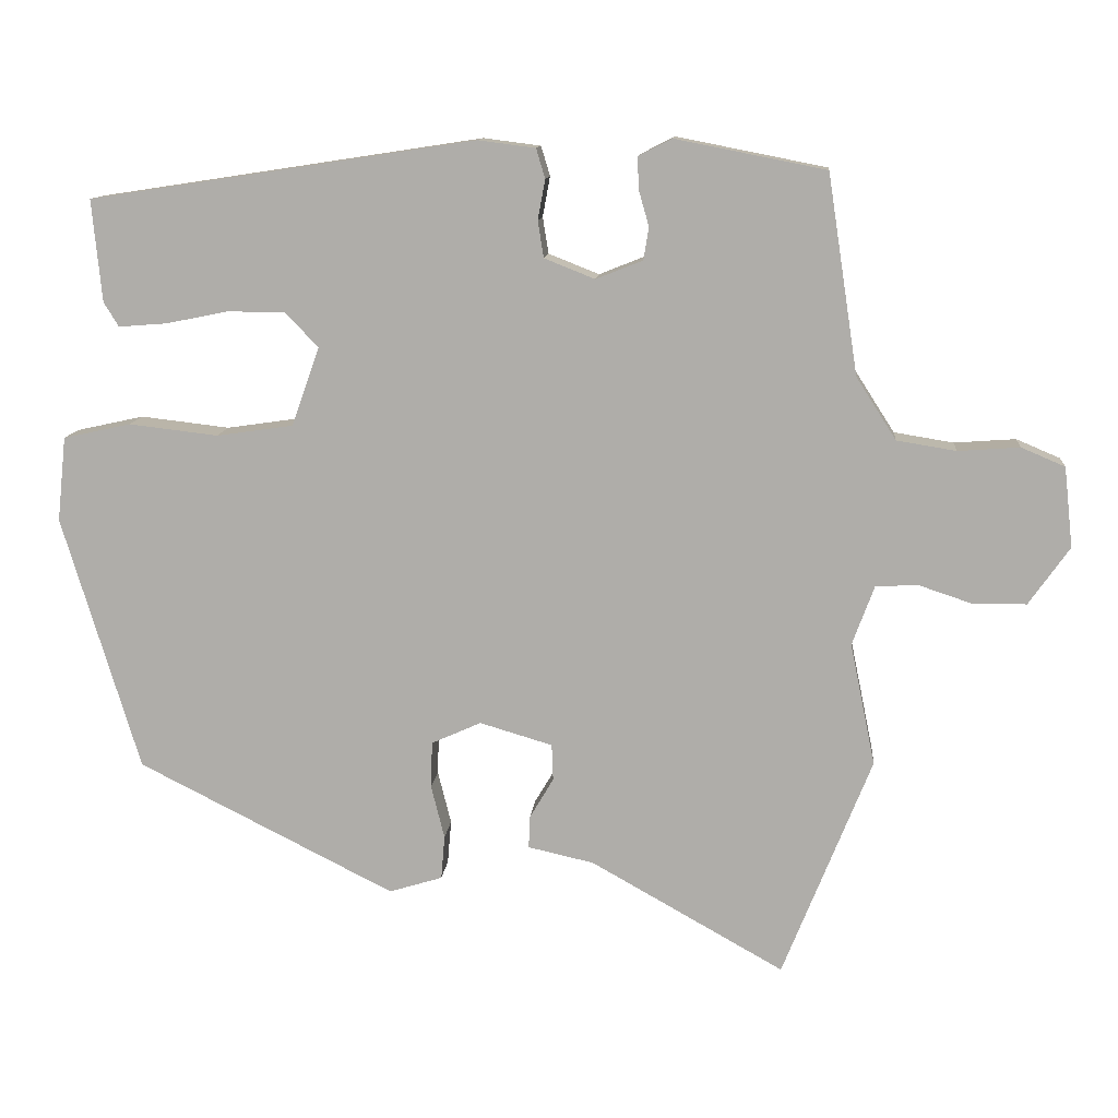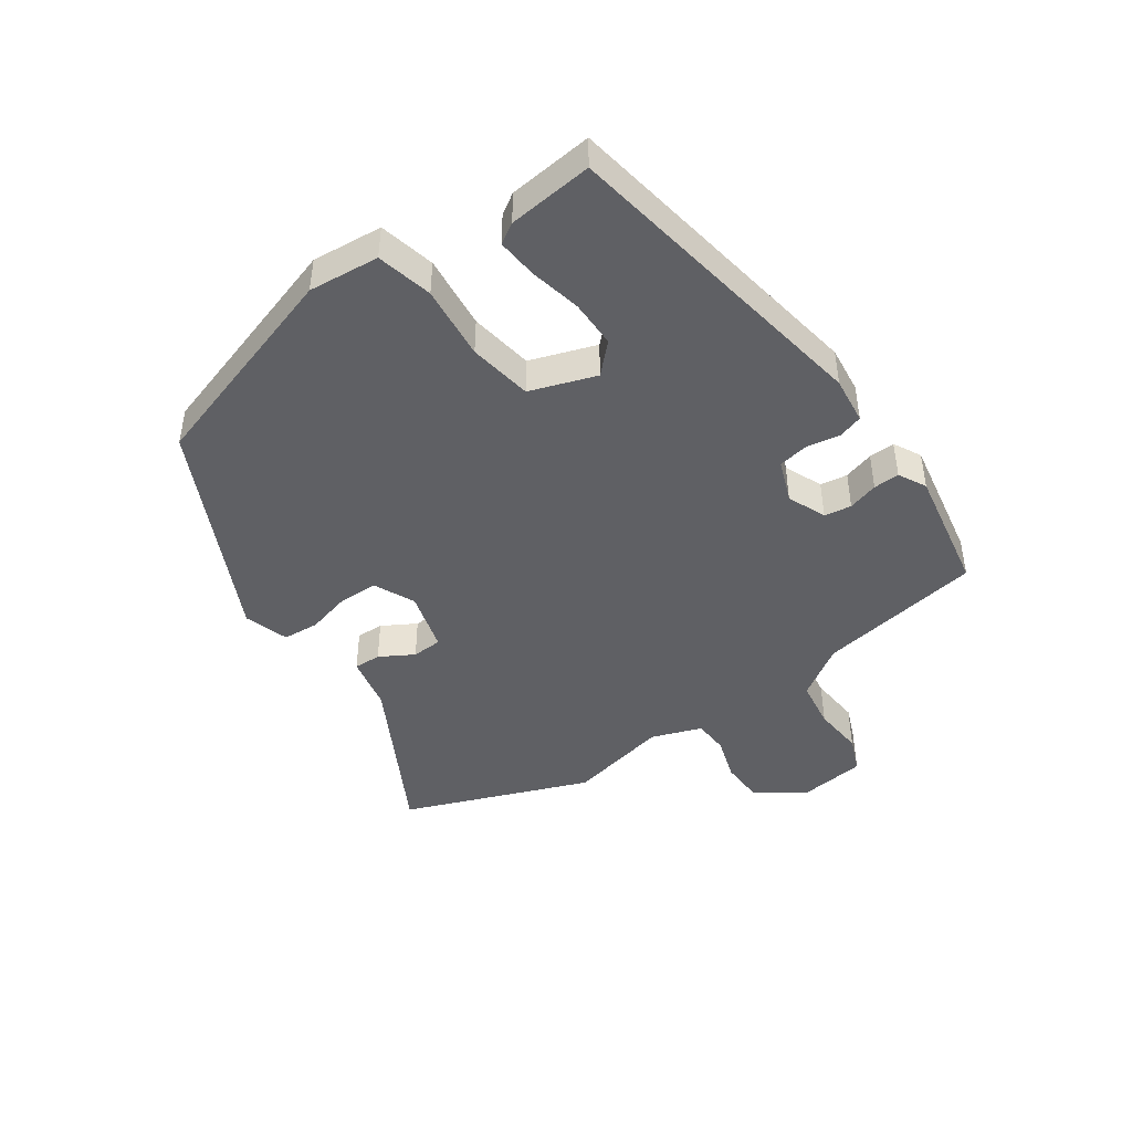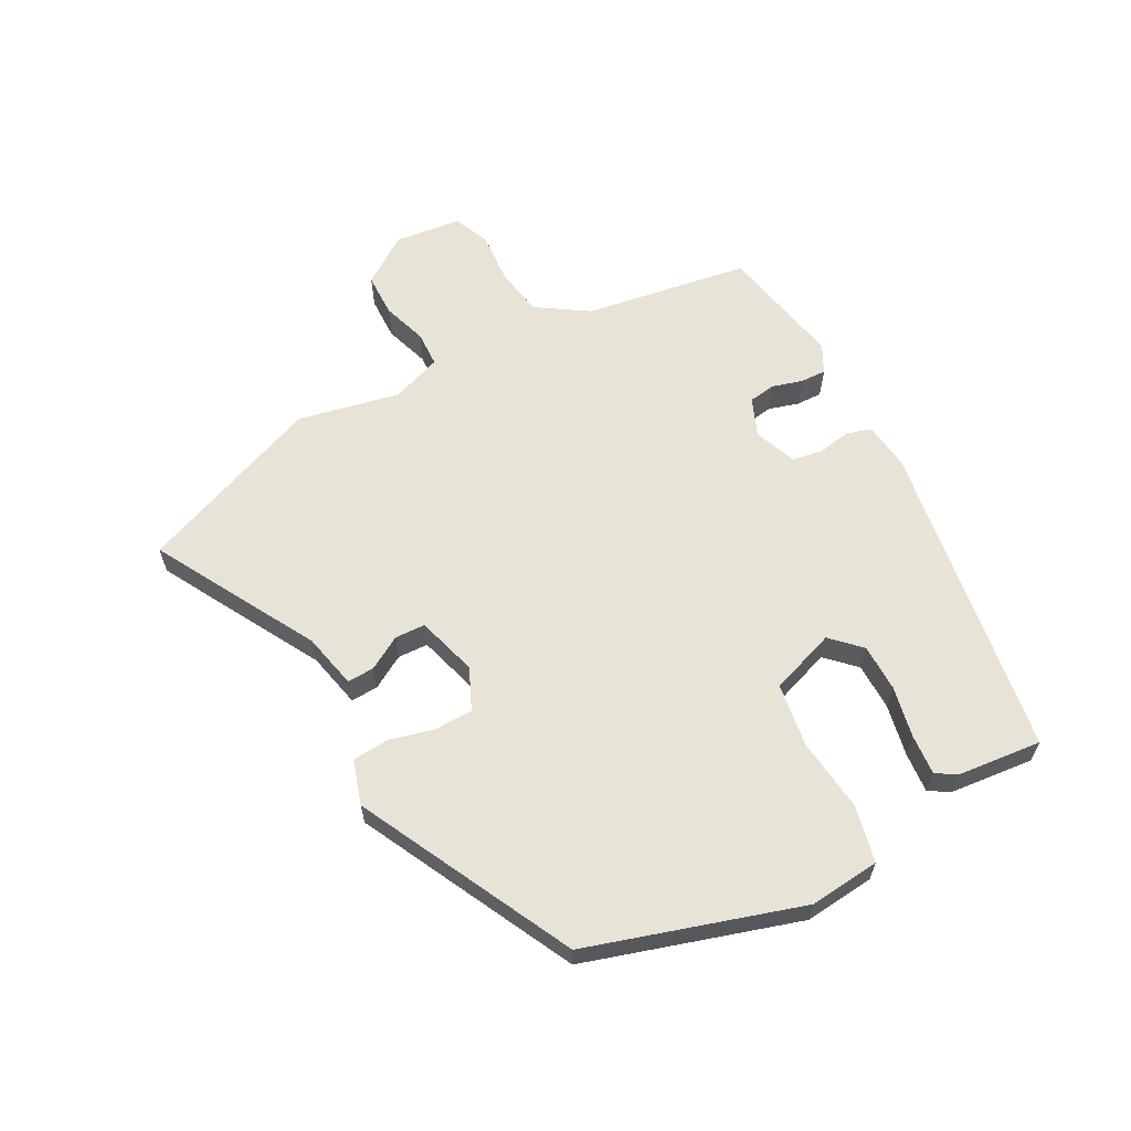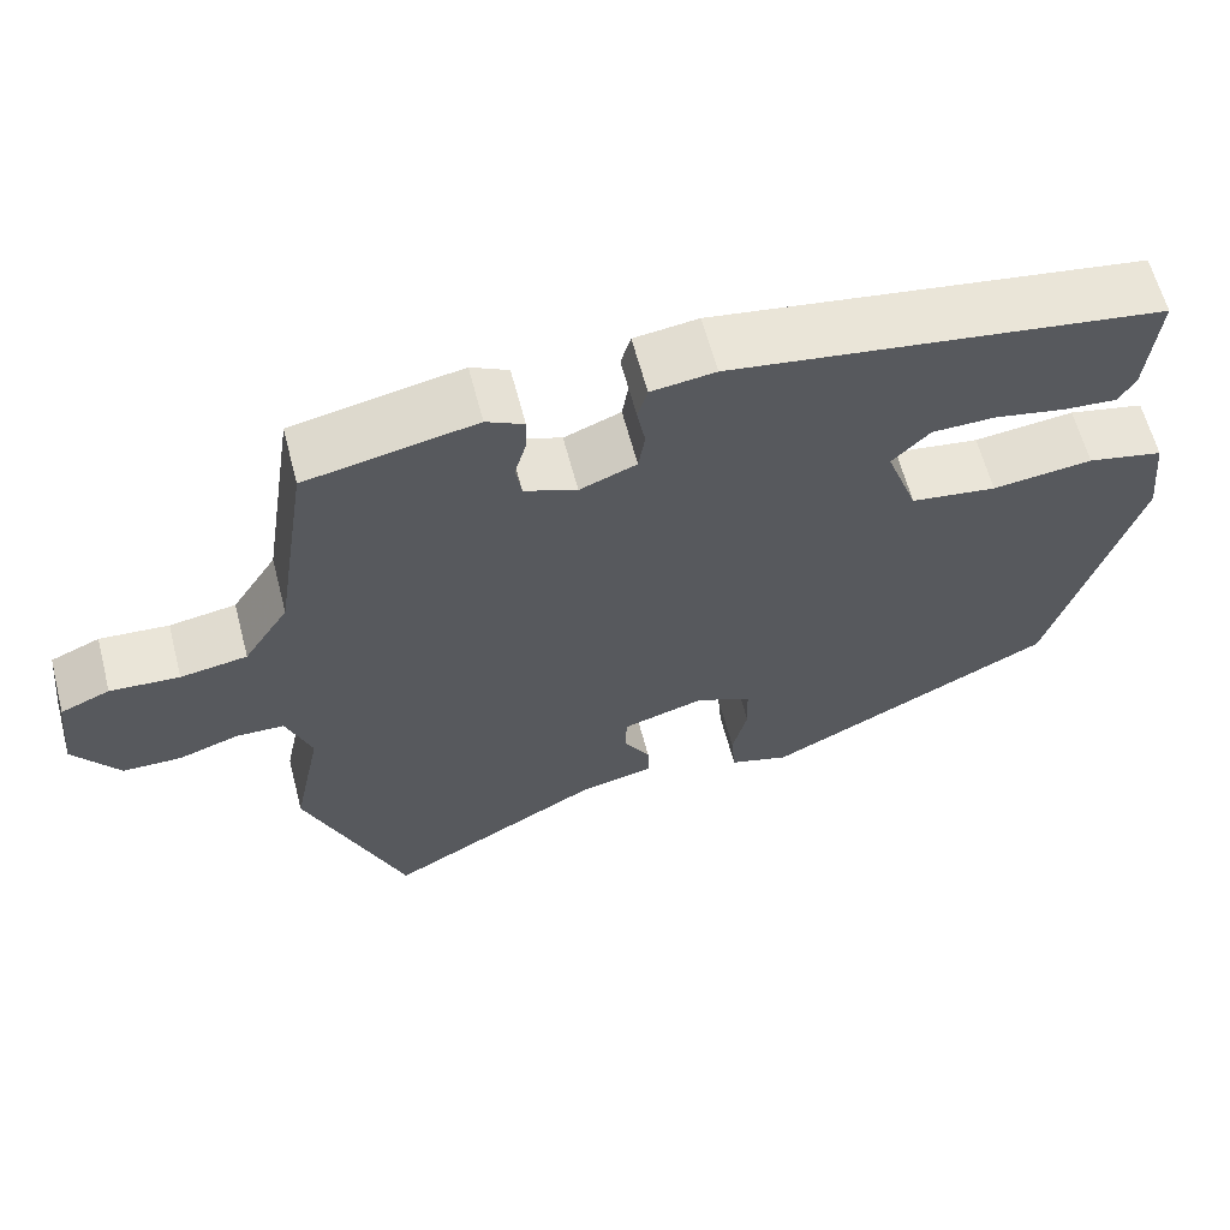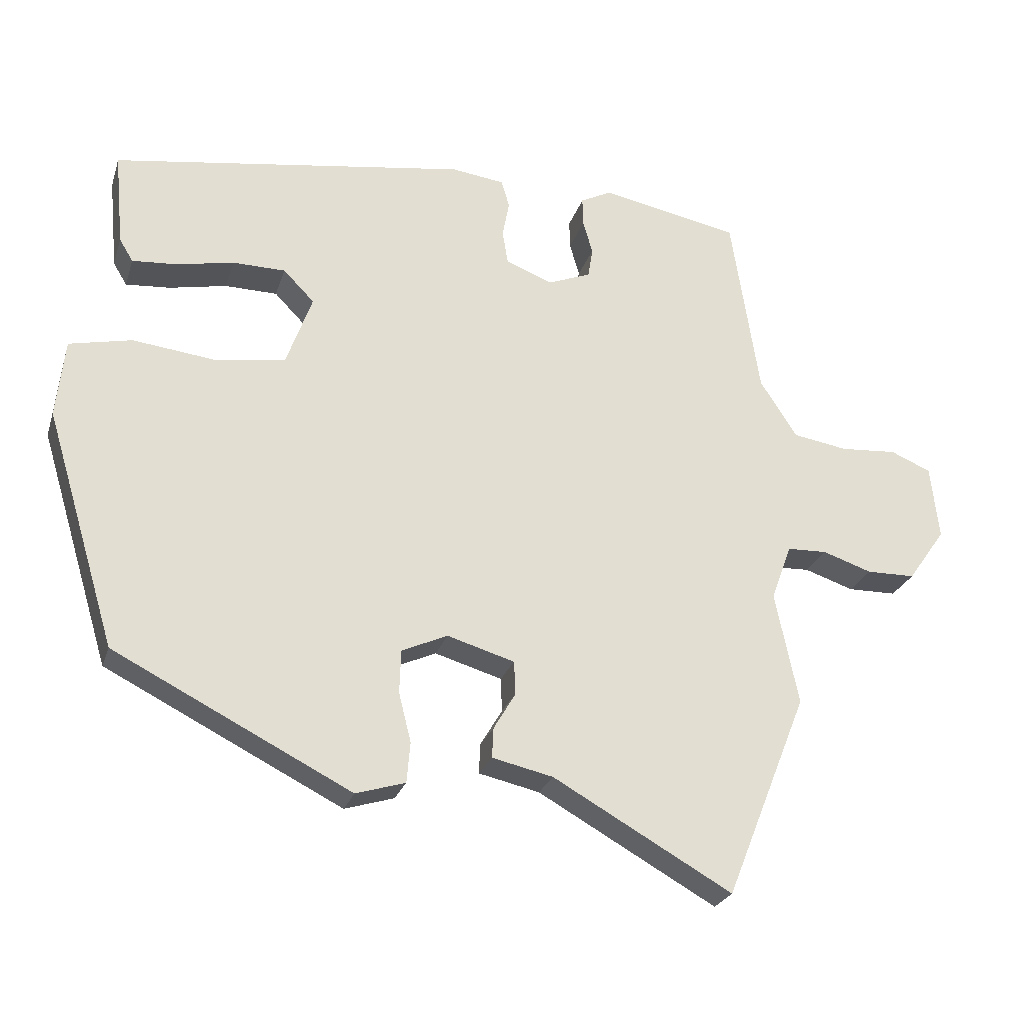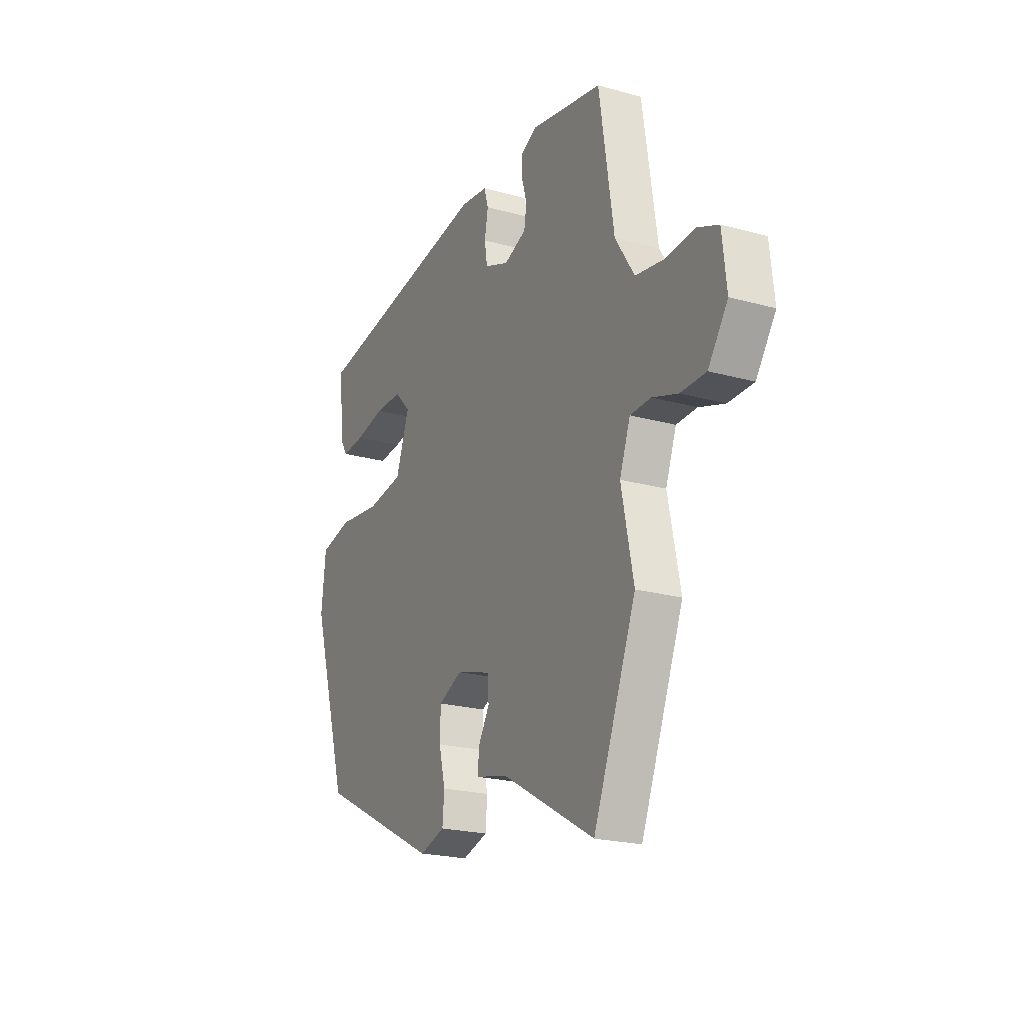
<metadata>
{"format":"obj","ext":"obj","renderer":"f3d","projection":"perspective","resolution":1024,"background":"white","views":[{"elev":11.7,"azim":5.0,"up":"+Z"},{"elev":-44.7,"azim":-54.3,"up":"+Y"},{"elev":61.8,"azim":-117.9,"up":"+Y"},{"elev":62.1,"azim":165.4,"up":"+Z"},{"elev":-25.3,"azim":-16.0,"up":"+Z"},{"elev":-21.8,"azim":64.0,"up":"+Z"}]}
</metadata>
<code>
v -0.435 0.07 -0.34
v -0.539 0.07 0.004
v -0.527 0.07 0.118
v -0.436 0.07 0.138
v -0.316 0.07 0.124
v -0.213 0.07 0.139
v -0.175 0.07 0.245
v -0.22 0.07 0.291
v -0.297 0.07 0.292
v -0.381 0.07 0.275
v -0.446 0.07 0.27
v -0.466 0.07 0.303
v -0.479 0.07 0.44
v 0.04 0.07 0.519
v 0.117 0.07 0.509
v 0.129 0.07 0.469
v 0.119 0.07 0.415
v 0.127 0.07 0.366
v 0.195 0.07 0.339
v 0.258 0.07 0.364
v 0.265 0.07 0.408
v 0.251 0.07 0.457
v 0.25 0.07 0.499
v 0.295 0.07 0.522
v 0.498 0.07 0.482
v 0.539 0.07 0.214
v 0.593 0.07 0.13
v 0.673 0.07 0.117
v 0.756 0.07 0.123
v 0.815 0.07 0.098
v 0.827 0.07 -0.01
v 0.772 0.07 -0.088
v 0.701 0.07 -0.089
v 0.629 0.07 -0.065
v 0.571 0.07 -0.067
v 0.541 0.07 -0.148
v 0.575 0.07 -0.313
v 0.455 0.07 -0.612
v 0.194 0.07 -0.465
v 0.105 0.07 -0.445
v 0.107 0.07 -0.401
v 0.139 0.07 -0.347
v 0.137 0.07 -0.298
v 0.039 0.07 -0.269
v -0.028 0.07 -0.299
v -0.03 0.07 -0.362
v -0.012 0.07 -0.434
v -0.017 0.07 -0.493
v -0.089 0.07 -0.515
v -0.435 0 -0.34
v -0.539 0 0.004
v -0.527 0 0.118
v -0.436 0 0.138
v -0.316 0 0.124
v -0.213 0 0.139
v -0.175 0 0.245
v -0.22 0 0.291
v -0.297 0 0.292
v -0.381 0 0.275
v -0.446 0 0.27
v -0.466 0 0.303
v -0.479 0 0.44
v 0.04 0 0.519
v 0.117 0 0.509
v 0.129 0 0.469
v 0.119 0 0.415
v 0.127 0 0.366
v 0.195 0 0.339
v 0.258 0 0.364
v 0.265 0 0.408
v 0.251 0 0.457
v 0.25 0 0.499
v 0.295 0 0.522
v 0.498 0 0.482
v 0.539 0 0.214
v 0.593 0 0.13
v 0.673 0 0.117
v 0.756 0 0.123
v 0.815 0 0.098
v 0.827 0 -0.01
v 0.772 0 -0.088
v 0.701 0 -0.089
v 0.629 0 -0.065
v 0.571 0 -0.067
v 0.541 0 -0.148
v 0.575 0 -0.313
v 0.455 0 -0.612
v 0.194 0 -0.465
v 0.105 0 -0.445
v 0.107 0 -0.401
v 0.139 0 -0.347
v 0.137 0 -0.298
v 0.039 0 -0.269
v -0.028 0 -0.299
v -0.03 0 -0.362
v -0.012 0 -0.434
v -0.017 0 -0.493
v -0.089 0 -0.515
f 3 4 5
f 2 3 5
f 1 2 5
f 49 1 5
f 48 49 5
f 47 48 5
f 46 47 5
f 45 46 5 6
f 44 45 6 7
f 43 44 7
f 39 40 41 42
f 39 42 43
f 38 39 43
f 37 38 43
f 36 37 43
f 35 36 43 7
f 32 33 34
f 31 32 34
f 30 31 34
f 29 30 34
f 28 29 34
f 34 35 7
f 28 34 7
f 27 28 7
f 24 25 26
f 23 24 26
f 22 23 26
f 21 22 26
f 20 21 26 27
f 19 20 27
f 27 7 8
f 19 27 8
f 18 19 8
f 15 16 17
f 14 15 17
f 13 14 17
f 12 13 17
f 11 12 17
f 10 11 17
f 9 10 17
f 8 9 17 18
f 54 53 52
f 54 52 51
f 54 51 50
f 54 50 98
f 54 98 97
f 54 97 96
f 54 96 95
f 55 54 95 94
f 56 55 94 93
f 56 93 92
f 91 90 89 88
f 92 91 88
f 92 88 87
f 92 87 86
f 92 86 85
f 56 92 85 84
f 83 82 81
f 83 81 80
f 83 80 79
f 83 79 78
f 83 78 77
f 56 84 83
f 56 83 77
f 56 77 76
f 75 74 73
f 75 73 72
f 75 72 71
f 75 71 70
f 76 75 70 69
f 76 69 68
f 57 56 76
f 57 76 68
f 57 68 67
f 66 65 64
f 66 64 63
f 66 63 62
f 66 62 61
f 66 61 60
f 66 60 59
f 66 59 58
f 67 66 58 57
f 1 50 51 2
f 2 51 52 3
f 3 52 53 4
f 4 53 54 5
f 5 54 55 6
f 6 55 56 7
f 7 56 57 8
f 8 57 58 9
f 9 58 59 10
f 10 59 60 11
f 11 60 61 12
f 12 61 62 13
f 13 62 63 14
f 14 63 64 15
f 15 64 65 16
f 16 65 66 17
f 17 66 67 18
f 18 67 68 19
f 19 68 69 20
f 20 69 70 21
f 21 70 71 22
f 22 71 72 23
f 23 72 73 24
f 24 73 74 25
f 25 74 75 26
f 26 75 76 27
f 27 76 77 28
f 28 77 78 29
f 29 78 79 30
f 30 79 80 31
f 31 80 81 32
f 32 81 82 33
f 33 82 83 34
f 34 83 84 35
f 35 84 85 36
f 36 85 86 37
f 37 86 87 38
f 38 87 88 39
f 39 88 89 40
f 40 89 90 41
f 41 90 91 42
f 42 91 92 43
f 43 92 93 44
f 44 93 94 45
f 45 94 95 46
f 46 95 96 47
f 47 96 97 48
f 48 97 98 49
f 49 98 50 1

</code>
